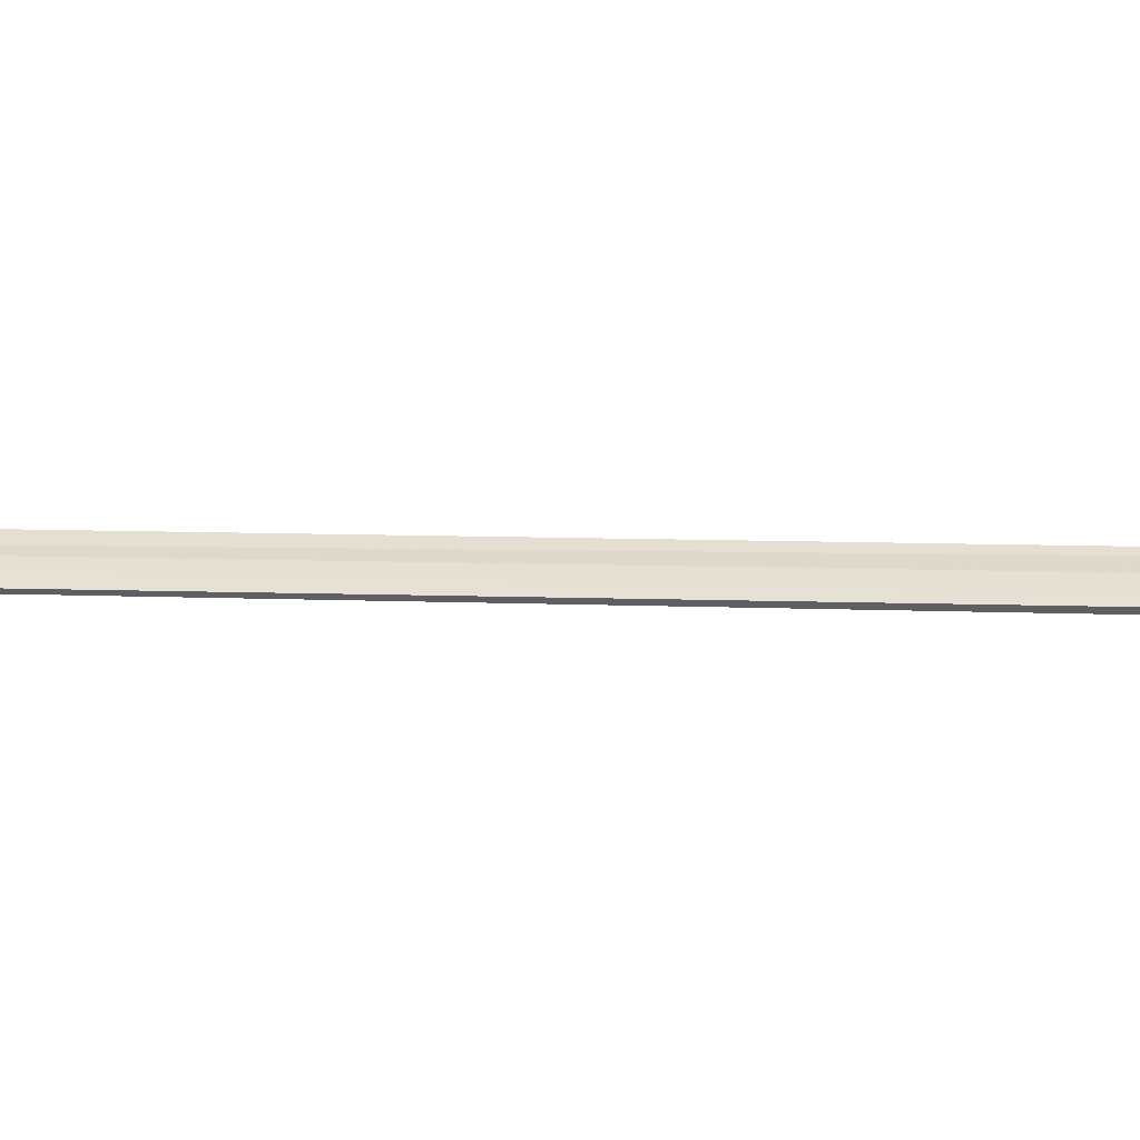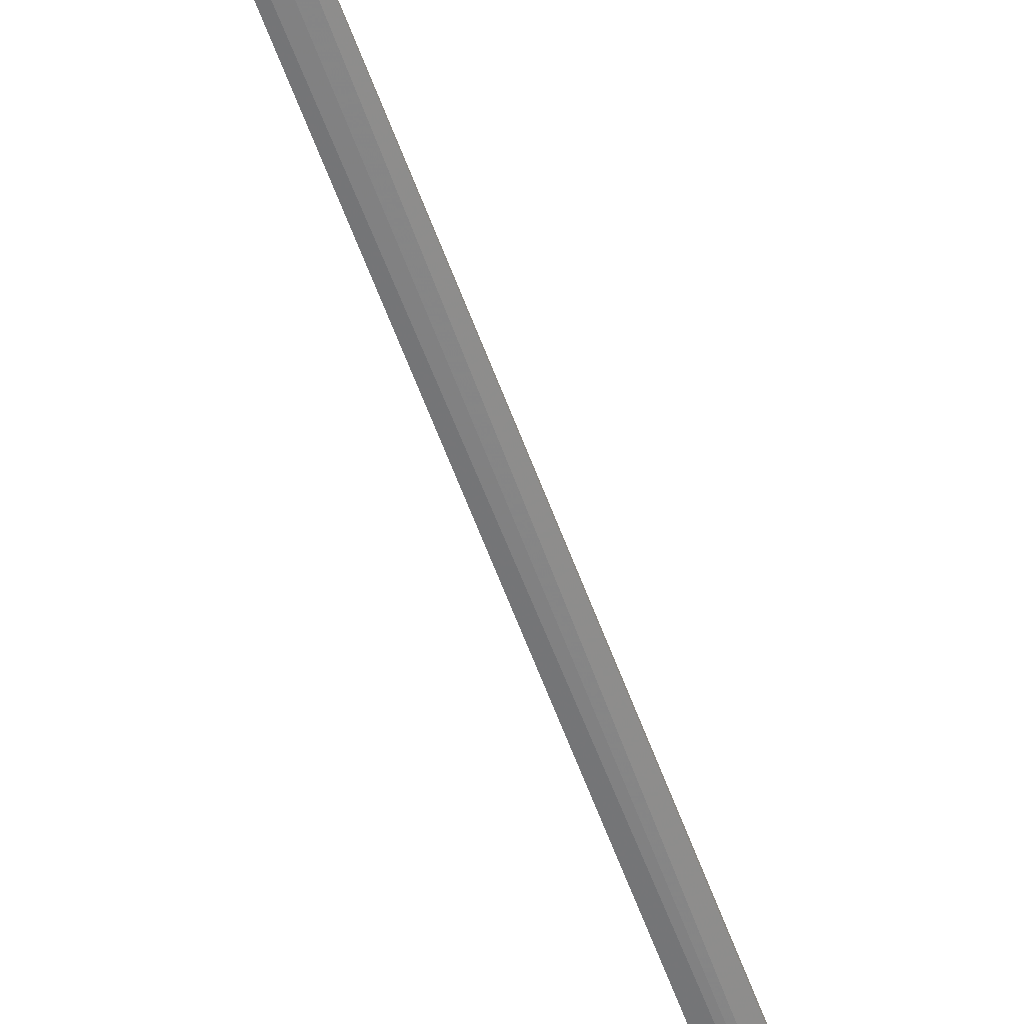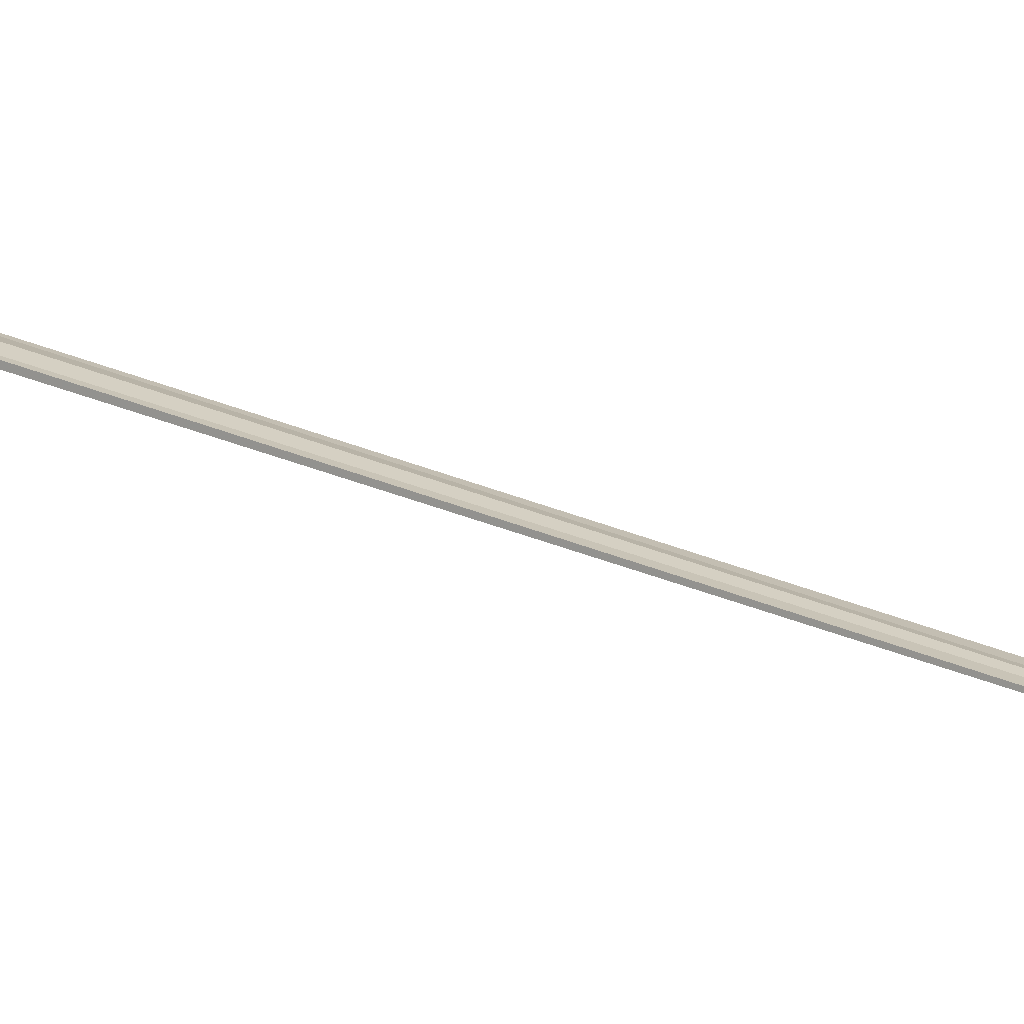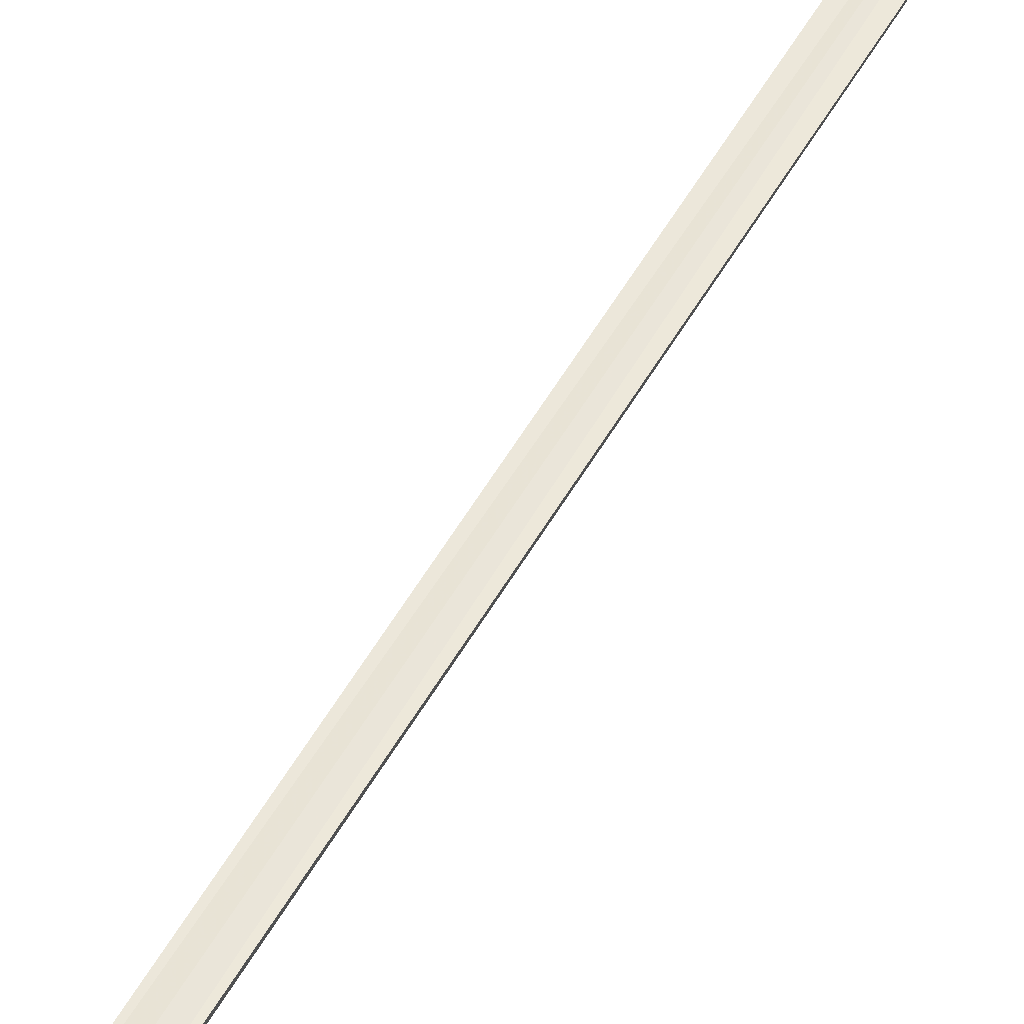
<metadata>
{"format":"obj","ext":"obj","renderer":"f3d","projection":"perspective","resolution":1024,"background":"white","views":[{"elev":46.3,"azim":-81.2,"up":"+Y"},{"elev":-68.1,"azim":-159.8,"up":"+Y"},{"elev":13.6,"azim":123.8,"up":"+Y"},{"elev":57.3,"azim":27.6,"up":"+Y"}]}
</metadata>
<code>
v 0.0003 4.053 -11.41
v 0.0003 4.049 -11.41
v -0.0729 4.058 -11.36
v -0.0729 4.062 -11.36
v 0.0003 4.058 -11.41
v 0.0162 4.055 -11.41
v 0.0162 4.051 -11.41
v 0.0003 5.411 -1.449
v -0.0729 5.413 -1.45
v -0.0729 5.417 -1.45
v 0.0003 5.42 -1.45
v 0.0736 5.417 -1.45
v 0.0736 5.413 -1.45
v 0.0003 5.415 -1.45
v 0.0003 5.191 -2.864
v -0.0729 5.206 -2.85
v -0.0729 5.237 -2.81
v 0.0003 5.254 -2.784
v 0.0736 5.239 -2.797
v 0.0736 5.207 -2.837
v 0.0003 4.086 -11.14
v -0.0729 4.088 -11.14
v -0.0729 4.094 -11.14
v 0.0003 4.098 -11.12
v 0.0736 4.096 -11.12
v 0.0736 4.09 -11.13
f 2 3 1
f 3 4 1
f 4 5 1
f 5 6 1
f 6 7 1
f 7 2 1
f 9 8 14
f 10 9 14
f 11 10 14
f 12 11 14
f 13 12 14
f 8 13 14
f 8 9 16
f 15 8 16
f 16 9 10
f 17 16 10
f 10 11 18
f 17 10 18
f 18 11 12
f 19 18 12
f 19 12 13
f 20 19 13
f 20 13 8
f 15 20 8
f 3 2 21
f 22 3 21
f 15 16 22
f 21 15 22
f 23 4 3
f 22 23 3
f 22 16 17
f 23 22 17
f 24 5 4
f 23 24 4
f 17 18 24
f 23 17 24
f 6 5 24
f 25 6 24
f 24 18 19
f 25 24 19
f 26 7 6
f 25 26 6
f 25 19 20
f 26 25 20
f 21 2 7
f 26 21 7
f 26 20 15
f 21 26 15

</code>
